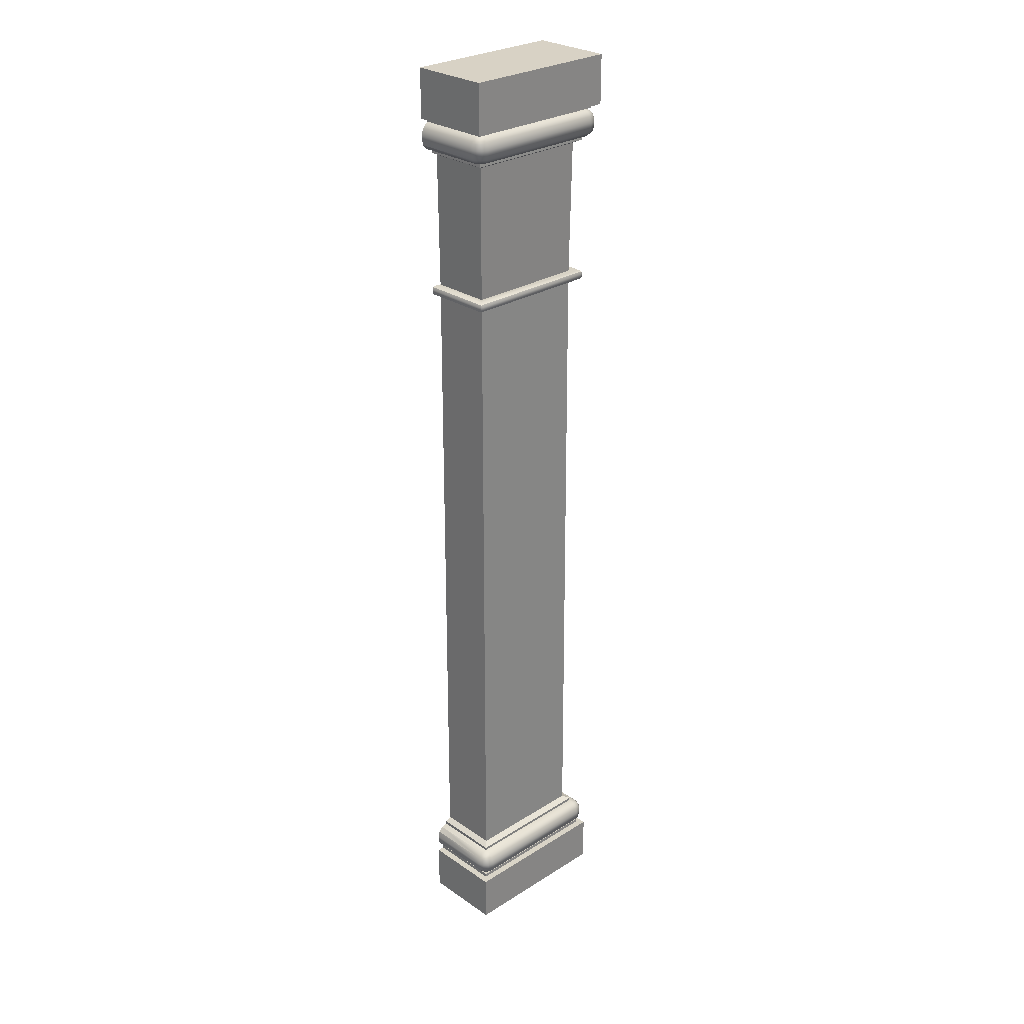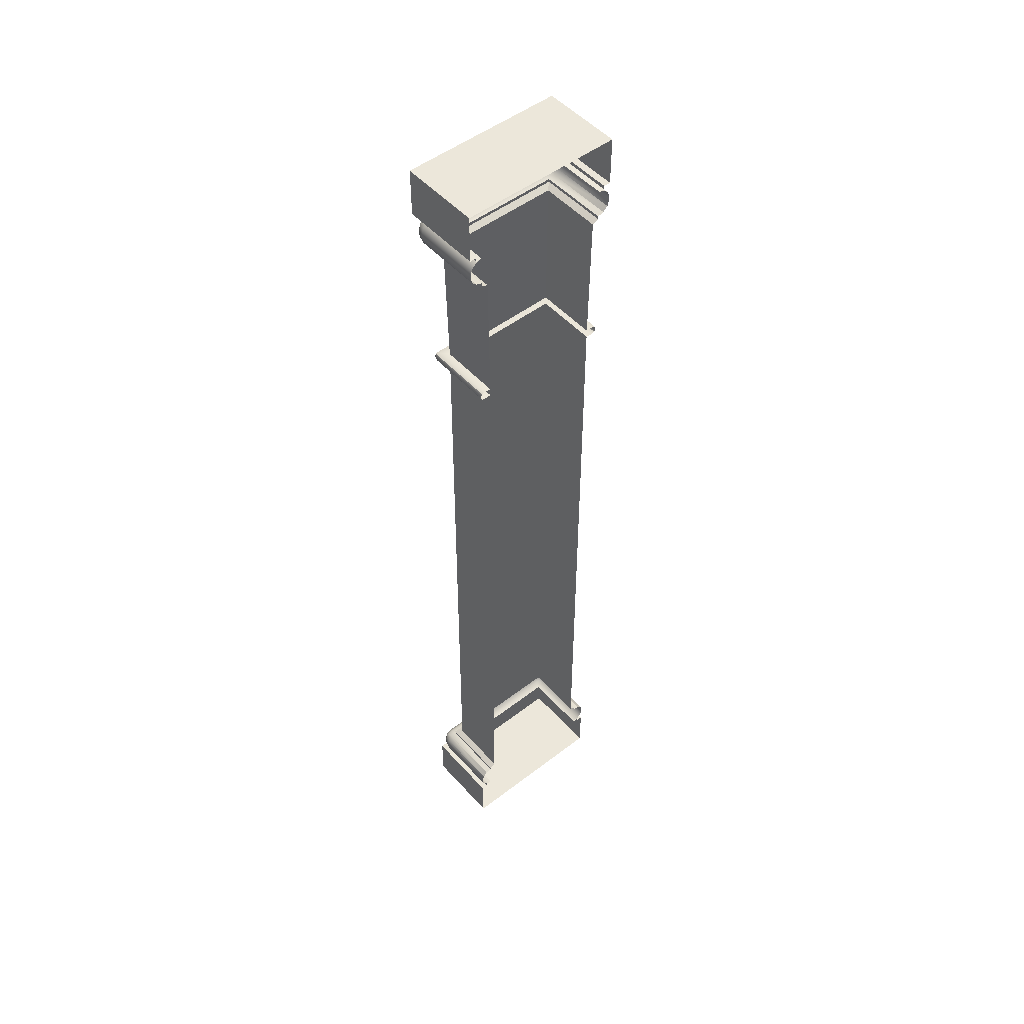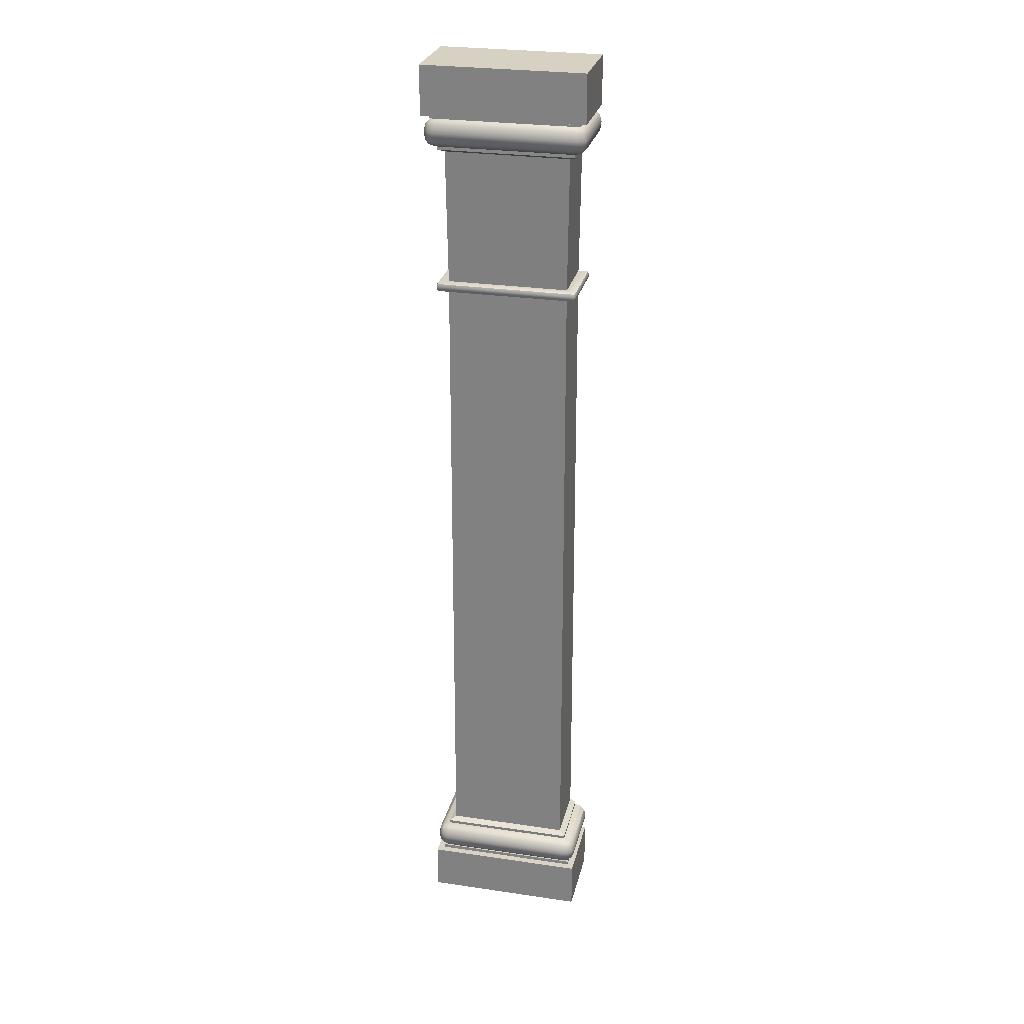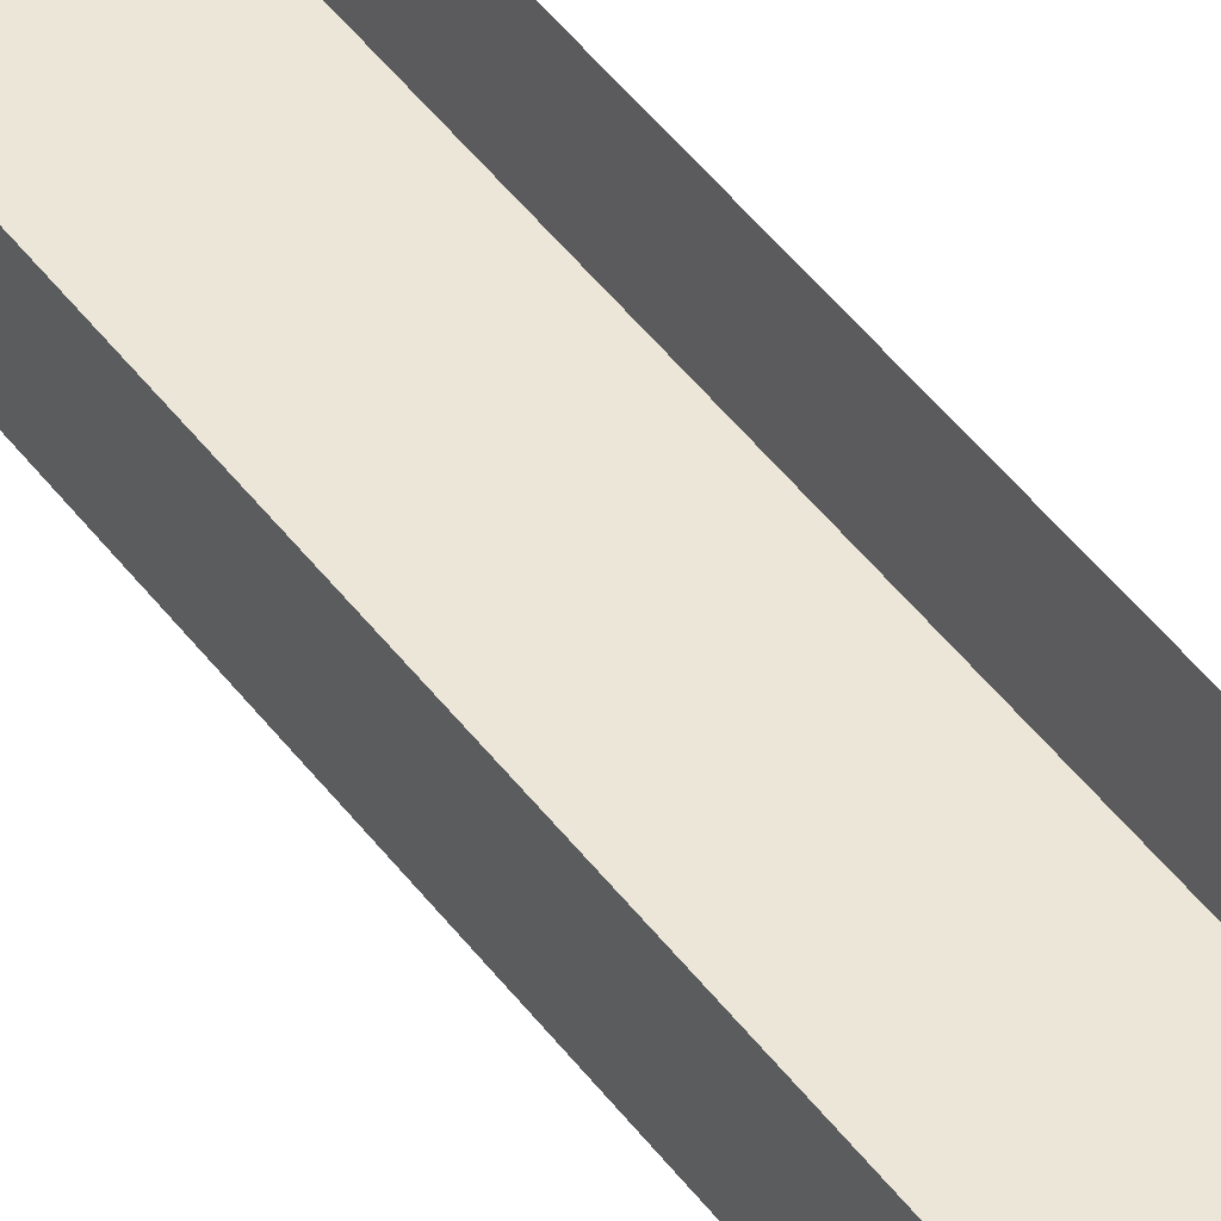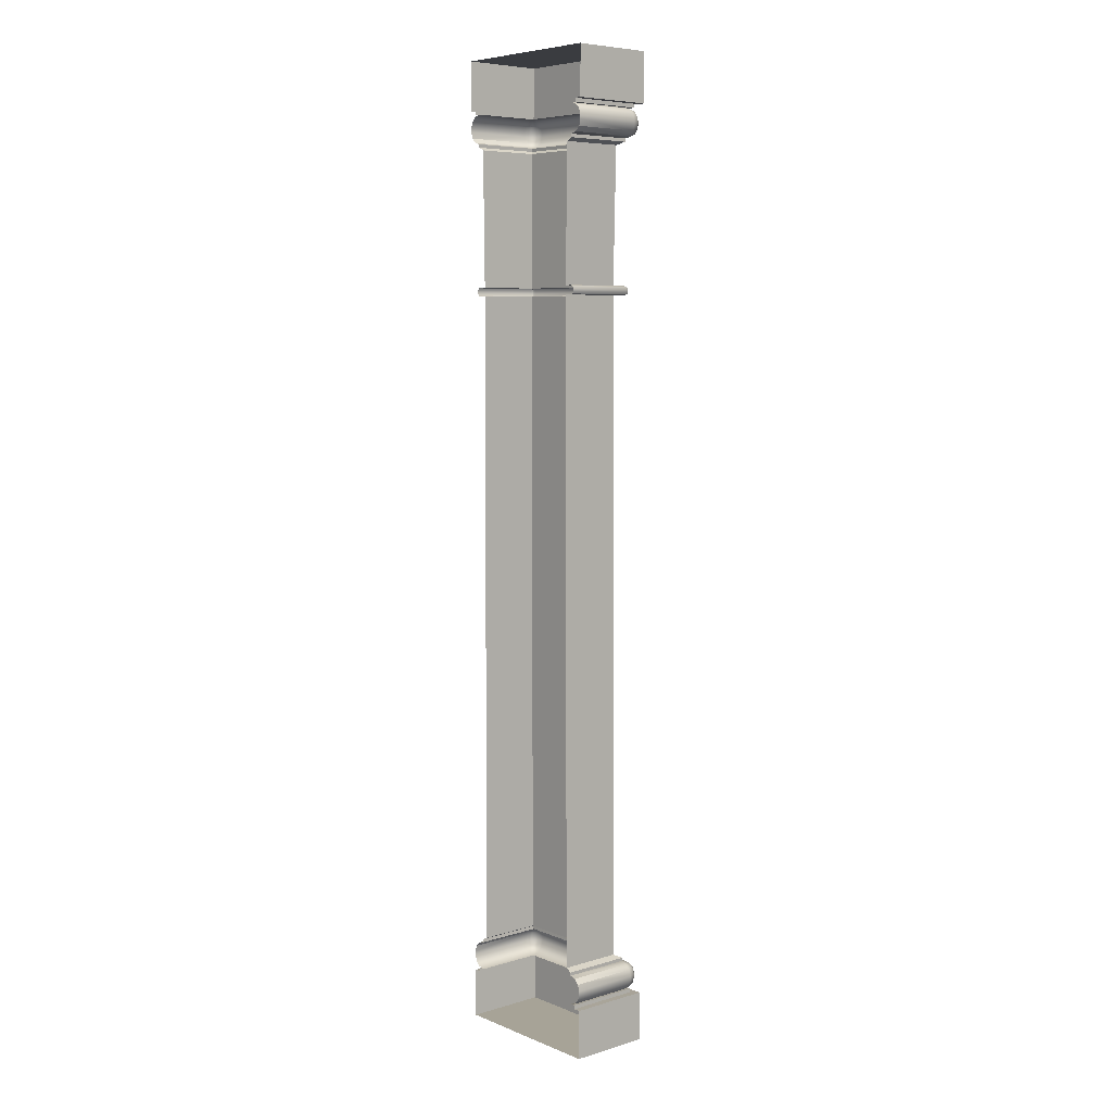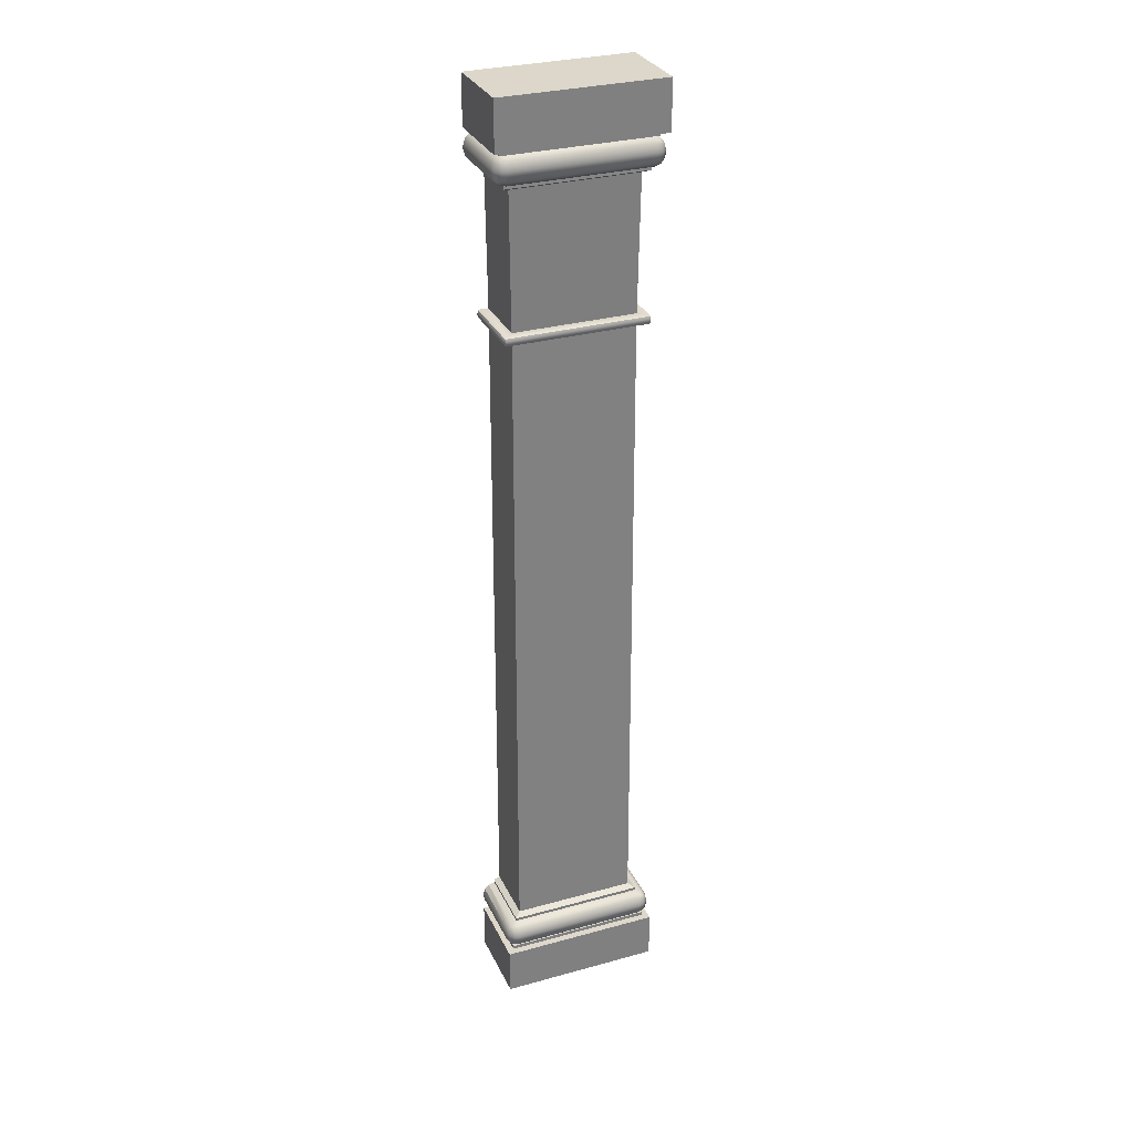
<metadata>
{"format":"obj","ext":"obj","renderer":"f3d","projection":"perspective","resolution":1024,"background":"white","views":[{"elev":27.7,"azim":136.2,"up":"+Y"},{"elev":50.3,"azim":-40.1,"up":"+Y"},{"elev":27.1,"azim":-167.1,"up":"+Y"},{"elev":46.4,"azim":145.6,"up":"+Z"},{"elev":6.7,"azim":49.1,"up":"+Y"},{"elev":30.4,"azim":158.2,"up":"+Y"}]}
</metadata>
<code>
o half_pillar
v 14.02 -0 10.99
v 14.02 0.3 10.99
v 13.02 -0 10.99
v 13.02 0.3 10.99
v 13.98 0.301 11.03
v 13.06 0.301 11.03
v 13.06 0.3239 11.03
v 13.98 0.3239 11.03
v 13.94 0.4225 10.99
v 14.02 0.4225 11.07
v 13.94 0.5 11.07
v 13.98 0.4225 11
v 13.94 0.4612 11
v 13.98 0.4596 11.01
v 14.01 0.4612 11.07
v 14.01 0.4225 11.03
v 14 0.4596 11.03
v 13.94 0.4897 11.03
v 13.98 0.4897 11.07
v 13.98 0.4796 11.03
v 13.1 0.4225 10.99
v 13.1 0.5 11.07
v 13.02 0.4225 11.07
v 13.1 0.4612 11
v 13.06 0.4225 11
v 13.06 0.4596 11.01
v 13.06 0.4897 11.07
v 13.1 0.4897 11.03
v 13.06 0.4796 11.03
v 13.03 0.4225 11.03
v 13.03 0.4612 11.07
v 13.04 0.4596 11.03
v 13.02 0.4025 11.07
v 13.1 0.3231 11.07
v 13.1 0.4025 10.99
v 13.03 0.3632 11.07
v 13.03 0.4028 11.03
v 13.04 0.3652 11.03
v 13.1 0.334 11.03
v 13.06 0.334 11.07
v 13.06 0.3446 11.03
v 13.06 0.4028 11
v 13.1 0.3632 11
v 13.06 0.3652 11.01
v 13.94 0.4025 10.99
v 13.94 0.3231 11.07
v 14.02 0.4025 11.07
v 13.94 0.3632 11
v 13.98 0.4028 11
v 13.98 0.3652 11.01
v 13.98 0.334 11.07
v 13.94 0.334 11.03
v 13.98 0.3446 11.03
v 14.01 0.4028 11.03
v 14.01 0.3632 11.07
v 14 0.3652 11.03
v 13.9 0.5386 11.11
v 13.14 0.5386 11.11
v 13.94 0.52 11.07
v 13.1 0.52 11.07
v 13.15 4.583 11.12
v 13.89 4.583 11.12
v 13.15 4.633 11.12
v 13.89 4.633 11.12
v 13.9 5.457 11.11
v 13.14 5.457 11.11
v 13.1 4.58 11.07
v 13.1 4.6 11.05
v 13.08 4.6 11.07
v 13.1 4.585 11.06
v 13.09 4.588 11.06
v 13.08 4.6 11.06
v 13.08 4.585 11.07
v 13.94 4.6 11.05
v 13.94 4.58 11.07
v 13.96 4.6 11.07
v 13.94 4.586 11.06
v 13.95 4.588 11.06
v 13.96 4.586 11.07
v 13.96 4.6 11.06
v 13.08 4.617 11.07
v 13.1 4.617 11.05
v 13.1 4.636 11.07
v 13.08 4.617 11.06
v 13.09 4.628 11.06
v 13.1 4.631 11.06
v 13.08 4.631 11.07
v 13.94 4.617 11.05
v 13.96 4.617 11.07
v 13.94 4.636 11.07
v 13.96 4.617 11.06
v 13.95 4.628 11.06
v 13.96 4.631 11.07
v 13.94 4.631 11.06
v 14.02 5.996 10.99
v 14.02 5.696 10.99
v 13.02 5.996 10.99
v 13.02 5.696 10.99
v 13.06 5.695 11.03
v 13.98 5.695 11.03
v 13.06 5.672 11.03
v 13.98 5.672 11.03
v 13.02 5.573 11.07
v 13.1 5.496 11.07
v 13.1 5.573 10.99
v 13.03 5.535 11.07
v 13.03 5.573 11.03
v 13.04 5.536 11.03
v 13.1 5.506 11.03
v 13.06 5.506 11.07
v 13.06 5.516 11.03
v 13.06 5.573 11
v 13.1 5.535 11
v 13.06 5.536 11.01
v 13.94 5.573 10.99
v 13.94 5.496 11.07
v 14.02 5.573 11.07
v 13.94 5.535 11
v 13.98 5.573 11
v 13.98 5.536 11.01
v 13.98 5.506 11.07
v 13.94 5.506 11.03
v 13.98 5.516 11.03
v 14.01 5.573 11.03
v 14.01 5.535 11.07
v 14 5.536 11.03
v 13.02 5.594 11.07
v 13.1 5.594 10.99
v 13.1 5.673 11.07
v 13.03 5.593 11.03
v 13.03 5.633 11.07
v 13.04 5.631 11.03
v 13.1 5.633 11
v 13.06 5.593 11
v 13.06 5.631 11.01
v 13.06 5.662 11.07
v 13.1 5.662 11.03
v 13.06 5.651 11.03
v 13.94 5.594 10.99
v 14.02 5.594 11.07
v 13.94 5.673 11.07
v 13.98 5.593 11
v 13.94 5.633 11
v 13.98 5.631 11.01
v 14.01 5.633 11.07
v 14.01 5.593 11.03
v 14 5.631 11.03
v 13.94 5.662 11.03
v 13.98 5.662 11.07
v 13.98 5.651 11.03
v 13.1 5.476 11.07
v 13.94 5.476 11.07
v 13.02 -0 11.49
v 13.02 0.3 11.49
v 14.02 -0 11.49
v 14.02 0.3 11.49
v 13.06 0.301 11.49
v 13.98 0.301 11.49
v 13.98 0.3239 11.49
v 13.06 0.3239 11.49
v 13.1 0.5 11.49
v 13.06 0.4897 11.49
v 13.03 0.4612 11.49
v 13.02 0.4225 11.49
v 13.94 0.5 11.49
v 13.98 0.4897 11.49
v 14.01 0.4612 11.49
v 14.02 0.4225 11.49
v 14.02 0.4025 11.49
v 14.01 0.3632 11.49
v 13.98 0.334 11.49
v 13.94 0.3231 11.49
v 13.02 0.4025 11.49
v 13.03 0.3632 11.49
v 13.06 0.334 11.49
v 13.1 0.3231 11.49
v 13.1 0.52 11.49
v 13.94 0.52 11.49
v 13.14 0.5386 11.49
v 13.9 0.5386 11.49
v 13.15 4.583 11.49
v 13.89 4.583 11.49
v 13.15 4.633 11.49
v 13.89 4.633 11.49
v 13.08 4.6 11.49
v 13.08 4.585 11.49
v 13.1 4.58 11.49
v 13.96 4.6 11.49
v 13.96 4.586 11.49
v 13.94 4.58 11.49
v 13.1 4.636 11.49
v 13.08 4.631 11.49
v 13.08 4.617 11.49
v 13.94 4.636 11.49
v 13.96 4.631 11.49
v 13.96 4.617 11.49
v 13.02 5.996 11.49
v 13.02 5.696 11.49
v 14.02 5.996 11.49
v 14.02 5.696 11.49
v 13.06 5.695 11.49
v 13.98 5.695 11.49
v 13.98 5.672 11.49
v 13.06 5.672 11.49
v 13.1 5.496 11.49
v 13.06 5.506 11.49
v 13.03 5.535 11.49
v 13.02 5.573 11.49
v 13.94 5.496 11.49
v 13.98 5.506 11.49
v 14.01 5.535 11.49
v 14.02 5.573 11.49
v 14.02 5.594 11.49
v 14.01 5.633 11.49
v 13.98 5.662 11.49
v 13.94 5.673 11.49
v 13.02 5.594 11.49
v 13.03 5.633 11.49
v 13.06 5.662 11.49
v 13.1 5.673 11.49
v 13.1 5.476 11.49
v 13.94 5.476 11.49
v 13.9 5.457 11.49
v 13.14 5.457 11.49
f 1 3 4 2
f 155 1 2 156
f 22 60 59 11
f 173 164 23 33
f 154 157 6 4
f 46 8 7 34
f 6 7 8 5
f 157 160 7 6
f 172 159 8 46
f 4 6 5 2
f 9 13 14 12
f 12 14 17 16
f 10 16 17 15
f 15 17 20 19
f 11 19 20 18
f 18 20 14 13
f 14 20 17
f 21 25 26 24
f 24 26 29 28
f 22 28 29 27
f 27 29 32 31
f 23 31 32 30
f 30 32 26 25
f 26 32 29
f 33 37 38 36
f 36 38 41 40
f 34 40 41 39
f 39 41 44 43
f 35 43 44 42
f 42 44 38 37
f 38 44 41
f 45 49 50 48
f 48 50 53 52
f 46 52 53 51
f 51 53 56 55
f 47 55 56 54
f 54 56 50 49
f 50 56 53
f 11 18 28 22
f 18 13 24 28
f 13 9 21 24
f 165 166 19 11
f 166 167 15 19
f 167 168 10 15
f 35 42 25 21
f 42 37 30 25
f 37 33 23 30
f 47 54 16 10
f 54 49 12 16
f 49 45 9 12
f 169 170 55 47
f 170 171 51 55
f 171 172 46 51
f 45 48 43 35
f 48 52 39 43
f 52 46 34 39
f 35 21 9 45
f 161 177 60 22
f 57 59 60 58
f 180 178 59 57
f 179 181 61 58
f 58 61 62 57
f 63 66 65 64
f 185 193 81 69
f 61 67 75 62
f 64 90 83 63
f 68 82 88 74
f 184 194 90 64
f 67 73 71 70
f 68 70 71 72
f 69 72 71 73
f 74 80 78 77
f 75 77 78 79
f 76 79 78 80
f 81 87 85 84
f 82 84 85 86
f 83 86 85 87
f 88 94 92 91
f 89 91 92 93
f 90 93 92 94
f 74 77 70 68
f 77 75 67 70
f 188 189 79 76
f 189 190 75 79
f 90 94 86 83
f 94 88 82 86
f 194 195 93 90
f 195 196 89 93
f 76 80 91 89
f 80 74 88 91
f 81 84 72 69
f 84 82 68 72
f 181 187 67 61
f 64 65 223 184
f 197 97 98 198
f 97 95 96 98
f 197 199 95 97
f 139 115 105 128
f 213 212 117 140
f 220 204 101 129
f 96 100 99 98
f 129 101 102 141
f 202 203 102 100
f 100 102 101 99
f 200 202 100 96
f 103 107 108 106
f 106 108 111 110
f 104 110 111 109
f 109 111 114 113
f 105 113 114 112
f 112 114 108 107
f 108 114 111
f 115 119 120 118
f 118 120 123 122
f 116 122 123 121
f 121 123 126 125
f 117 125 126 124
f 124 126 120 119
f 120 126 123
f 127 131 132 130
f 130 132 135 134
f 128 134 135 133
f 133 135 138 137
f 129 137 138 136
f 136 138 132 131
f 132 138 135
f 139 143 144 142
f 142 144 147 146
f 140 146 147 145
f 145 147 150 149
f 141 149 150 148
f 148 150 144 143
f 144 150 147
f 205 206 110 104
f 206 207 106 110
f 207 208 103 106
f 104 109 122 116
f 109 113 118 122
f 113 105 115 118
f 105 112 134 128
f 112 107 130 134
f 107 103 127 130
f 117 124 146 140
f 124 119 142 146
f 119 115 139 142
f 128 133 143 139
f 133 137 148 143
f 137 129 141 148
f 217 218 131 127
f 218 219 136 131
f 219 220 129 136
f 209 222 152 116
f 116 152 151 104
f 66 151 152 65
f 65 152 222 223
f 87 81 193 192
f 83 87 192 191
f 73 67 187 186
f 69 73 186 185
f 76 89 196 188
f 62 75 190 182
f 63 83 191 183
f 57 62 182 180
f 58 60 177 179
f 11 59 178 165
f 40 34 176 175
f 36 40 175 174
f 33 36 174 173
f 31 23 164 163
f 27 31 163 162
f 22 27 162 161
f 2 5 158 156
f 5 8 159 158
f 34 7 160 176
f 47 10 168 169
f 3 1 155 153
f 3 153 154 4
f 104 151 221 205
f 149 141 216 215
f 145 149 215 214
f 140 145 214 213
f 125 117 212 211
f 121 125 211 210
f 116 121 210 209
f 141 102 203 216
f 99 101 204 201
f 98 99 201 198
f 127 103 208 217
f 95 199 200 96
f 224 66 63 183
f 221 151 66 224

</code>
